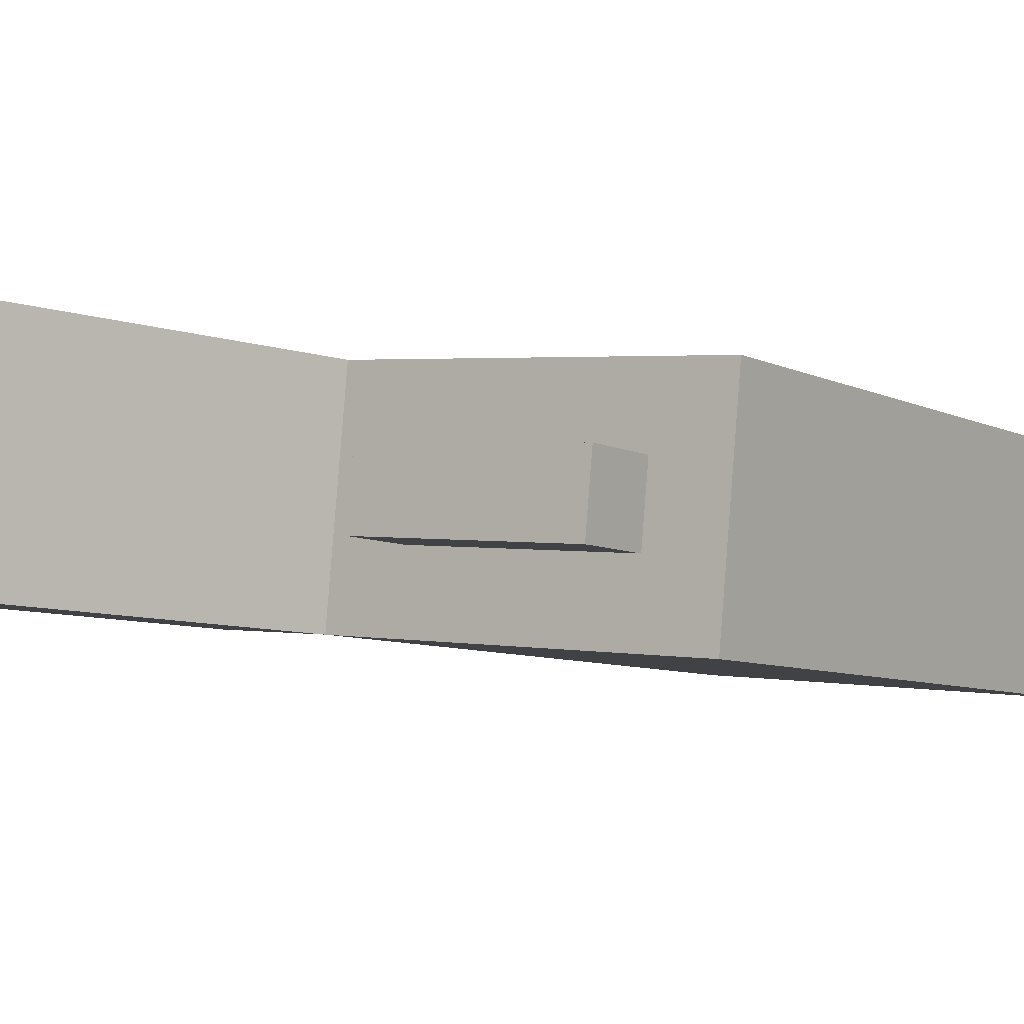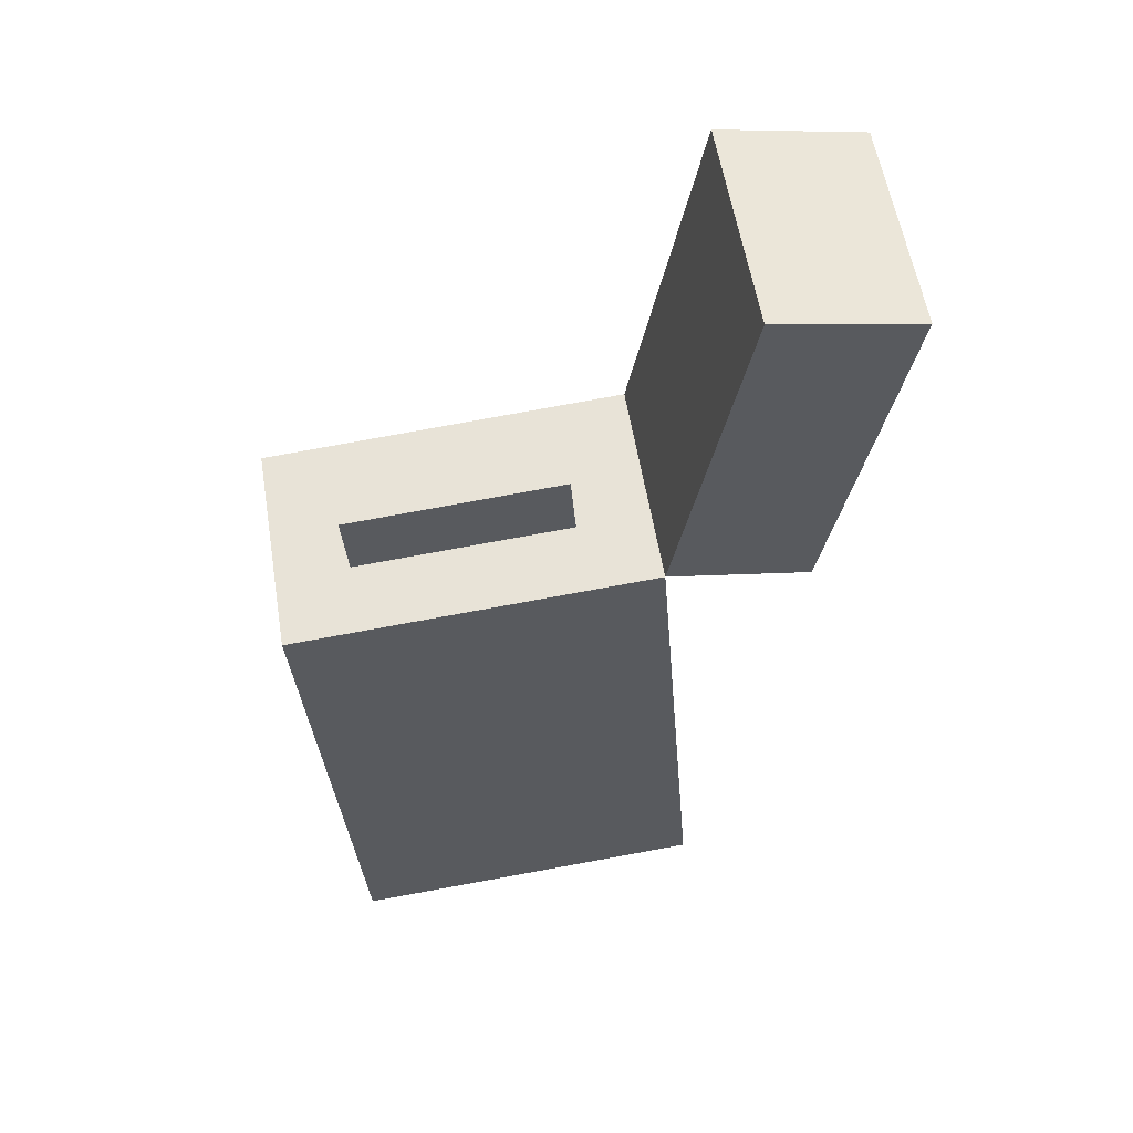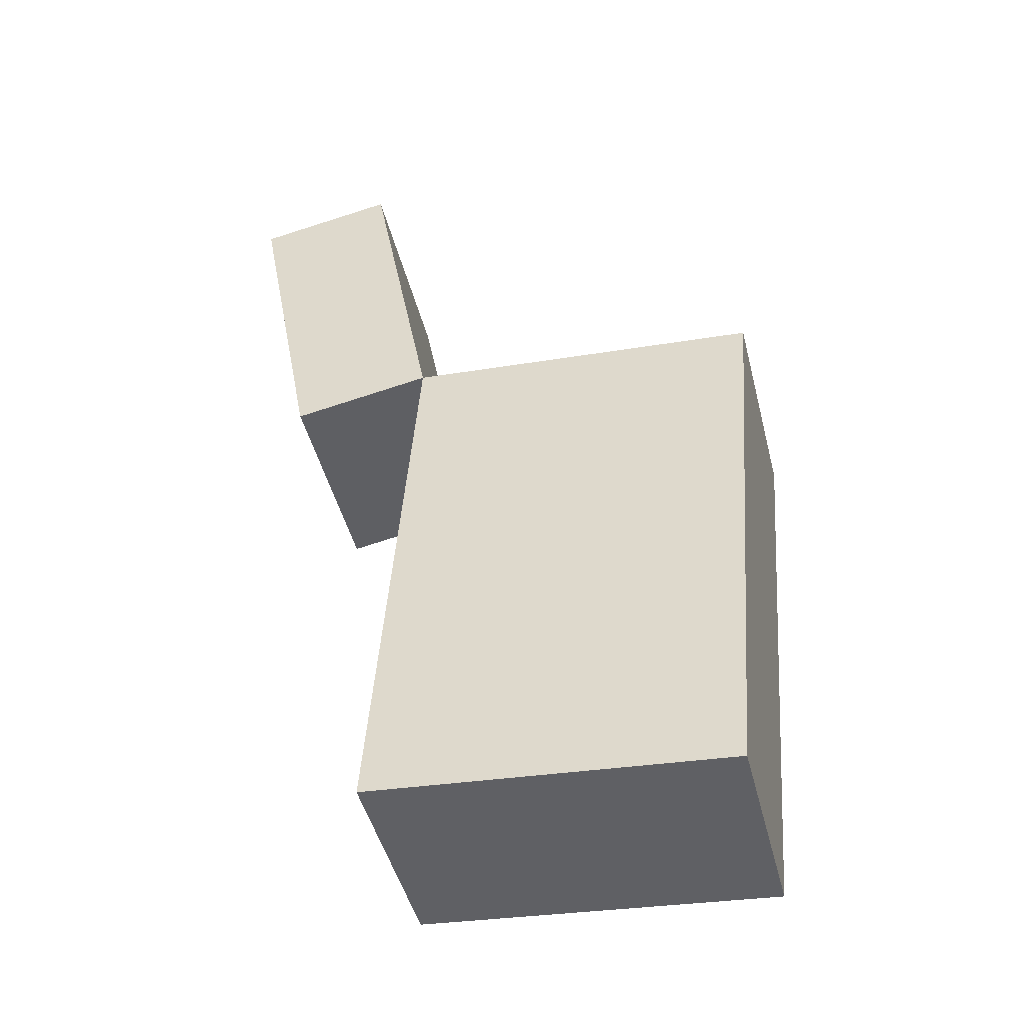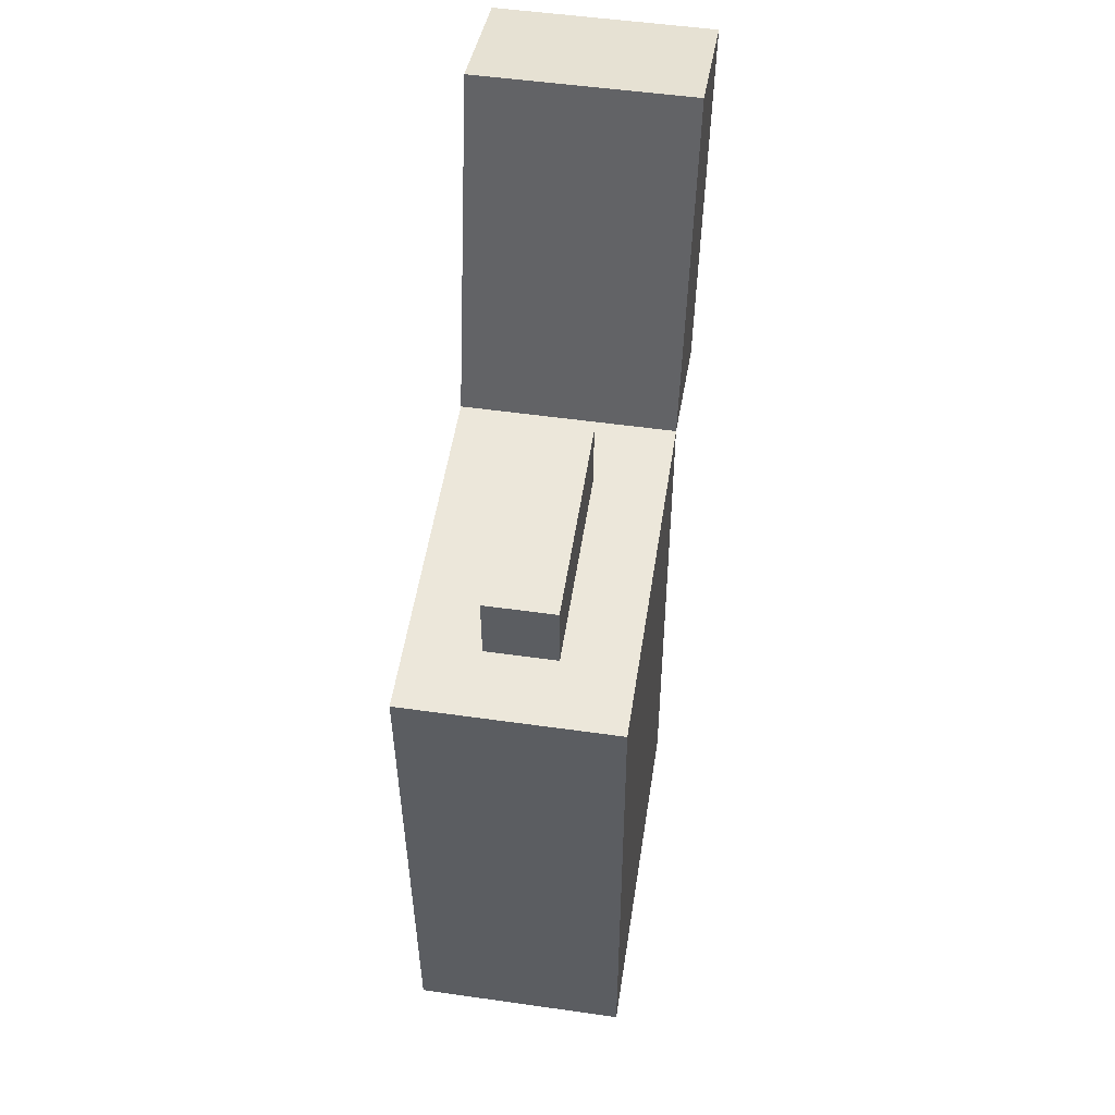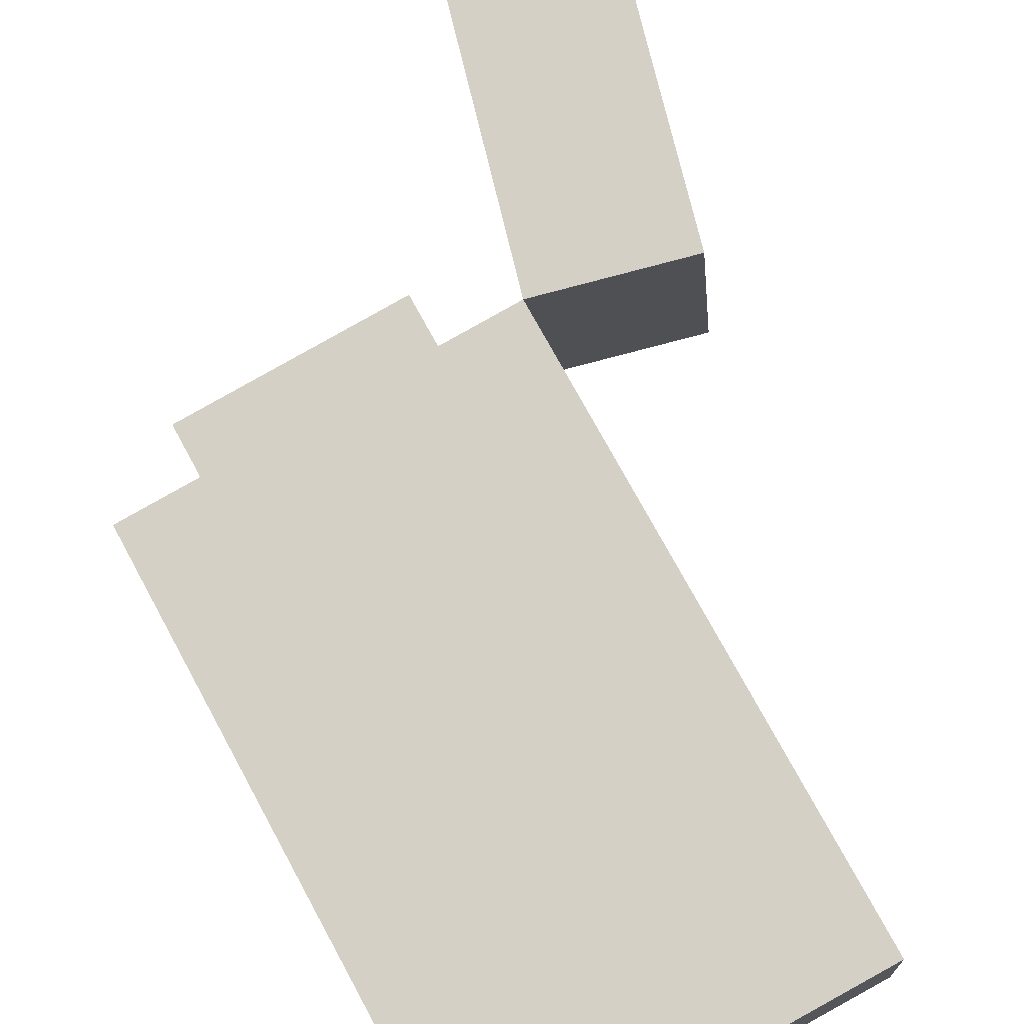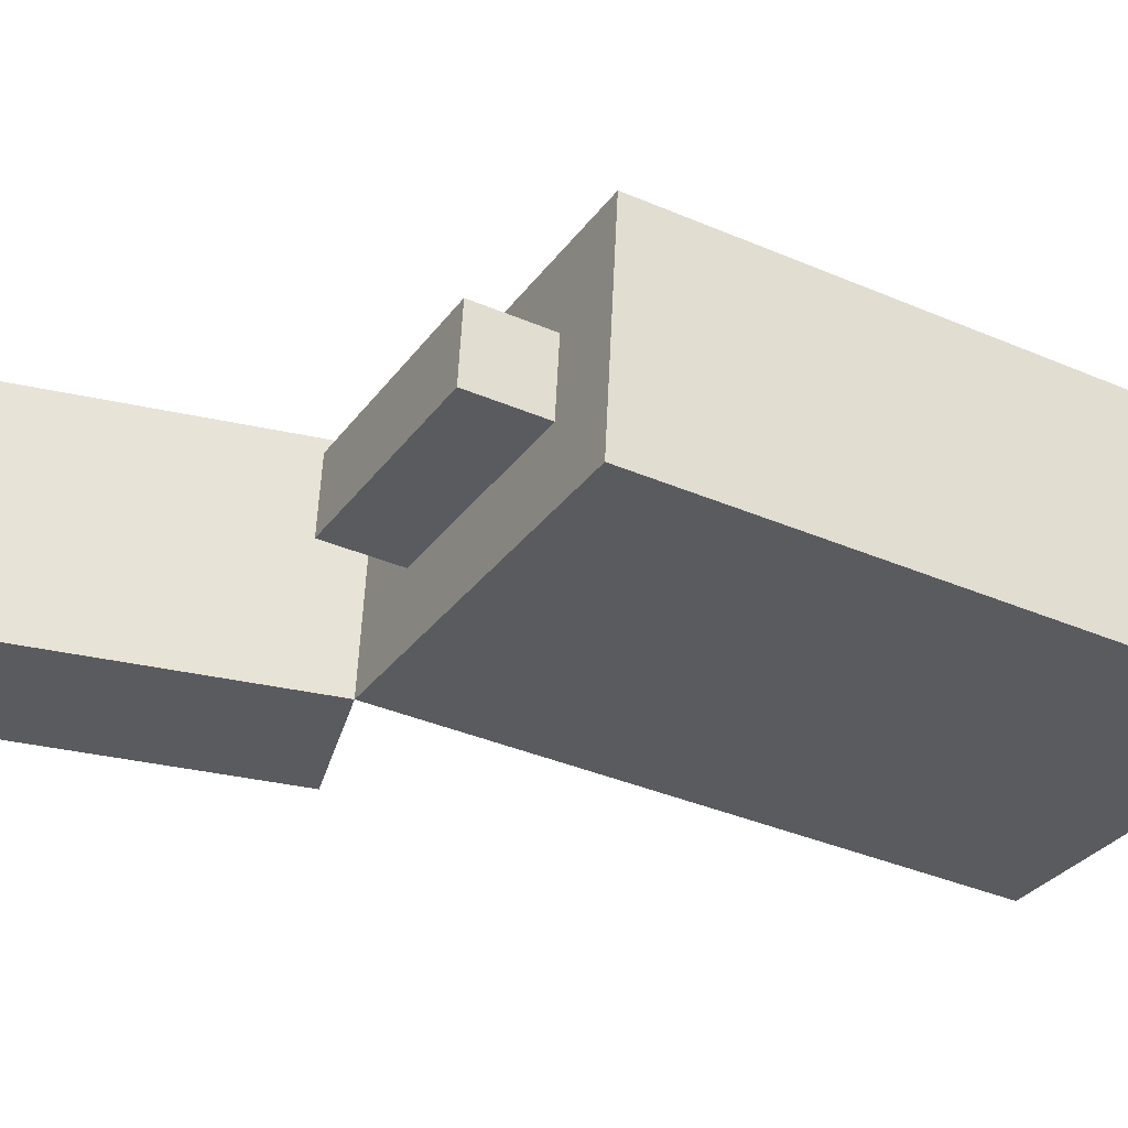
<metadata>
{"format":"obj","ext":"obj","renderer":"f3d","projection":"perspective","resolution":1024,"background":"white","views":[{"elev":-7.2,"azim":-140.0,"up":"+Z"},{"elev":56.4,"azim":-14.8,"up":"+Y"},{"elev":-45.6,"azim":-171.5,"up":"+Y"},{"elev":48.8,"azim":-86.7,"up":"+Y"},{"elev":74.5,"azim":-24.2,"up":"+Z"},{"elev":-36.8,"azim":-114.8,"up":"+Z"}]}
</metadata>
<code>
g gadget_molotov_lighter_mesh
v -0.0643 -0.144 0.02035
v -0.07531 0.001919 0.02037
v 0.01548 0.008774 0.02912
v 0.0265 -0.1372 0.0291
v 0.03173 -0.1368 -0.02553
v 0.02072 0.009175 -0.02552
v -0.07008 0.00232 -0.03426
v -0.05906 -0.1436 -0.03428
v 0.06812 0.09186 0.03477
v 0.05128 0.001979 0.0325
v 0.01548 0.008774 0.02912
v 0.03233 0.09865 0.03139
v 0.07336 0.09226 -0.01986
v 0.03756 0.09906 -0.02324
v 0.02072 0.009174 -0.02552
v 0.05651 0.002379 -0.02214
v -0.07008 0.00232 -0.03426
v 0.02072 0.009175 -0.02552
v 0.01548 0.008774 0.02912
v -0.07531 0.001919 0.02037
v -0.05906 -0.1436 -0.03428
v -0.07008 0.00232 -0.03426
v -0.07531 0.001919 0.02037
v -0.0643 -0.144 0.02035
v 0.03173 -0.1368 -0.02553
v -0.05906 -0.1436 -0.03428
v -0.0643 -0.144 0.02035
v 0.0265 -0.1372 0.0291
v 0.03173 -0.1368 -0.02553
v 0.0265 -0.1372 0.0291
v 0.01548 0.008774 0.02912
v 0.02072 0.009175 -0.02552
v 0.07336 0.09226 -0.01986
v 0.06812 0.09186 0.03477
v 0.03233 0.09865 0.03139
v 0.03756 0.09906 -0.02324
v 0.06812 0.09186 0.03477
v 0.07336 0.09226 -0.01986
v 0.05651 0.002379 -0.02214
v 0.05128 0.001979 0.0325
v 0.01548 0.008774 0.02912
v 0.05128 0.001979 0.0325
v 0.05651 0.002379 -0.02214
v 0.02072 0.009174 -0.02552
v -0.05505 0.0218 -0.01421
v -0.05679 0.02167 0.003905
v -0.05541 0.003424 0.003903
v -0.05368 0.003557 -0.01421
v -0.000932 0.007536 0.009152
v -0.002309 0.02578 0.009154
v -0.000574 0.02591 -0.008958
v 0.000803 0.007669 -0.008959
v -0.000932 0.007536 0.009152
v -0.05541 0.003424 0.003903
v -0.05679 0.02167 0.003905
v -0.002309 0.02578 0.009154
v -0.05368 0.003557 -0.01421
v 0.000803 0.007669 -0.008959
v -0.000574 0.02591 -0.008958
v -0.05505 0.0218 -0.01421
v -0.05679 0.02167 0.003905
v -0.05505 0.0218 -0.01421
v -0.000574 0.02591 -0.008958
v -0.002309 0.02578 0.009154
v 0.03233 0.09865 0.03139
v 0.01548 0.008774 0.02912
v 0.02072 0.009174 -0.02552
v 0.03756 0.09906 -0.02324
f -66 -67 -68
f -65 -66 -68
f -62 -63 -64
f -61 -62 -64
f -58 -59 -60
f -57 -58 -60
f -54 -55 -56
f -53 -54 -56
f -50 -51 -52
f -49 -50 -52
f -46 -47 -48
f -45 -46 -48
f -42 -43 -44
f -41 -42 -44
f -38 -39 -40
f -37 -38 -40
f -34 -35 -36
f -33 -34 -36
f -30 -31 -32
f -29 -30 -32
f -26 -27 -28
f -25 -26 -28
f -22 -23 -24
f -21 -22 -24
f -18 -19 -20
f -17 -18 -20
f -14 -15 -16
f -13 -14 -16
f -10 -11 -12
f -9 -10 -12
f -6 -7 -8
f -5 -6 -8
f -2 -3 -4
f -1 -2 -4

</code>
